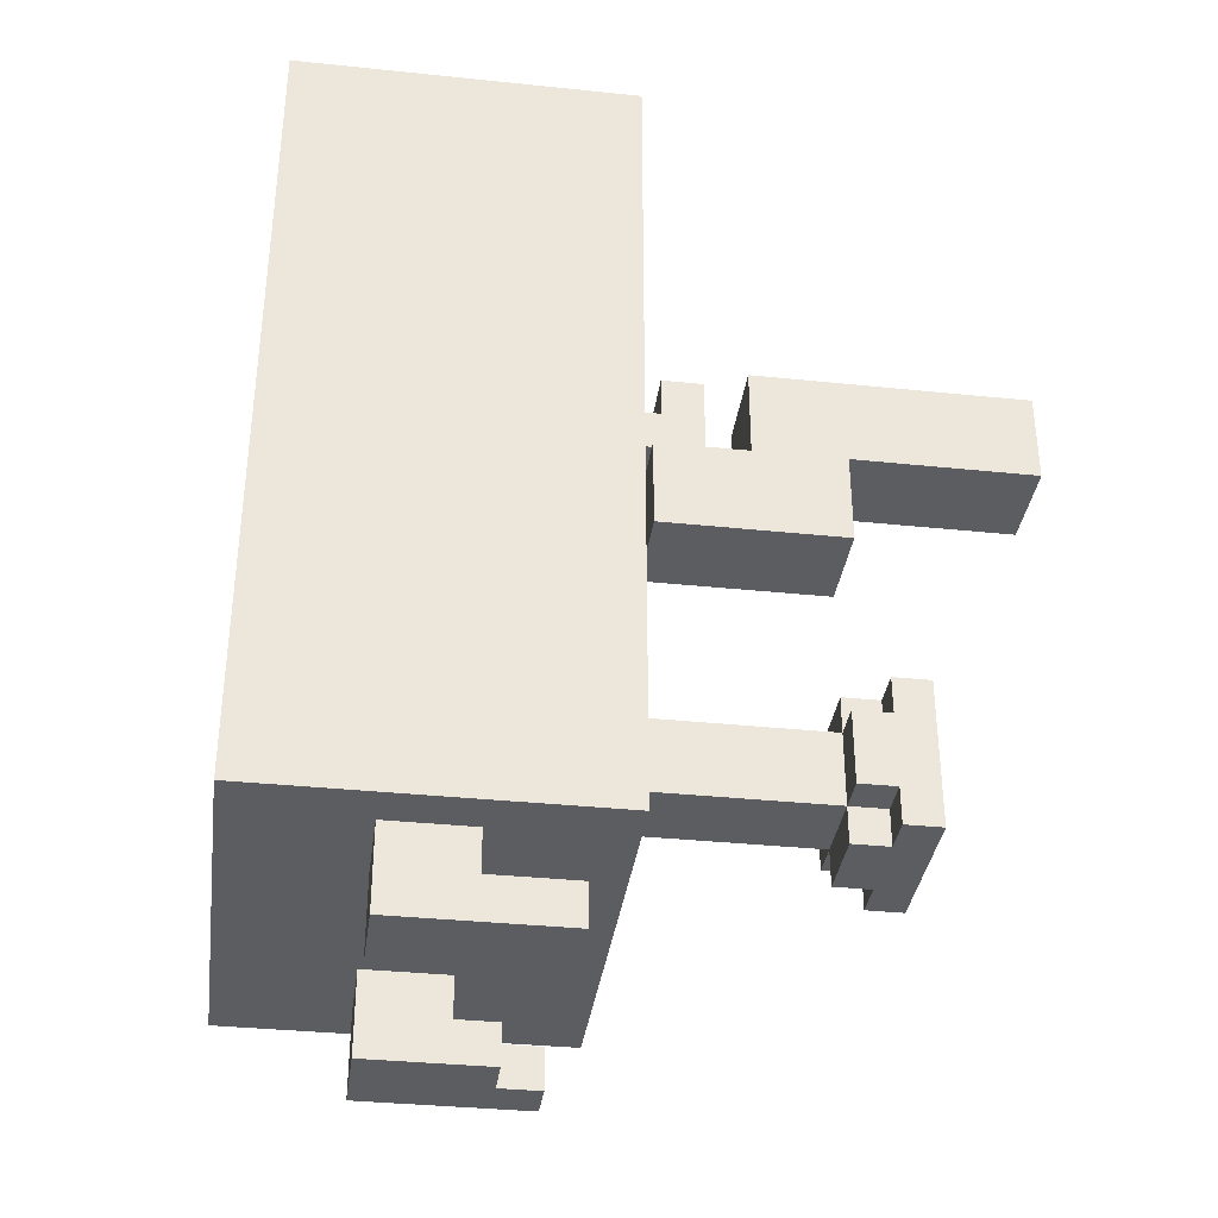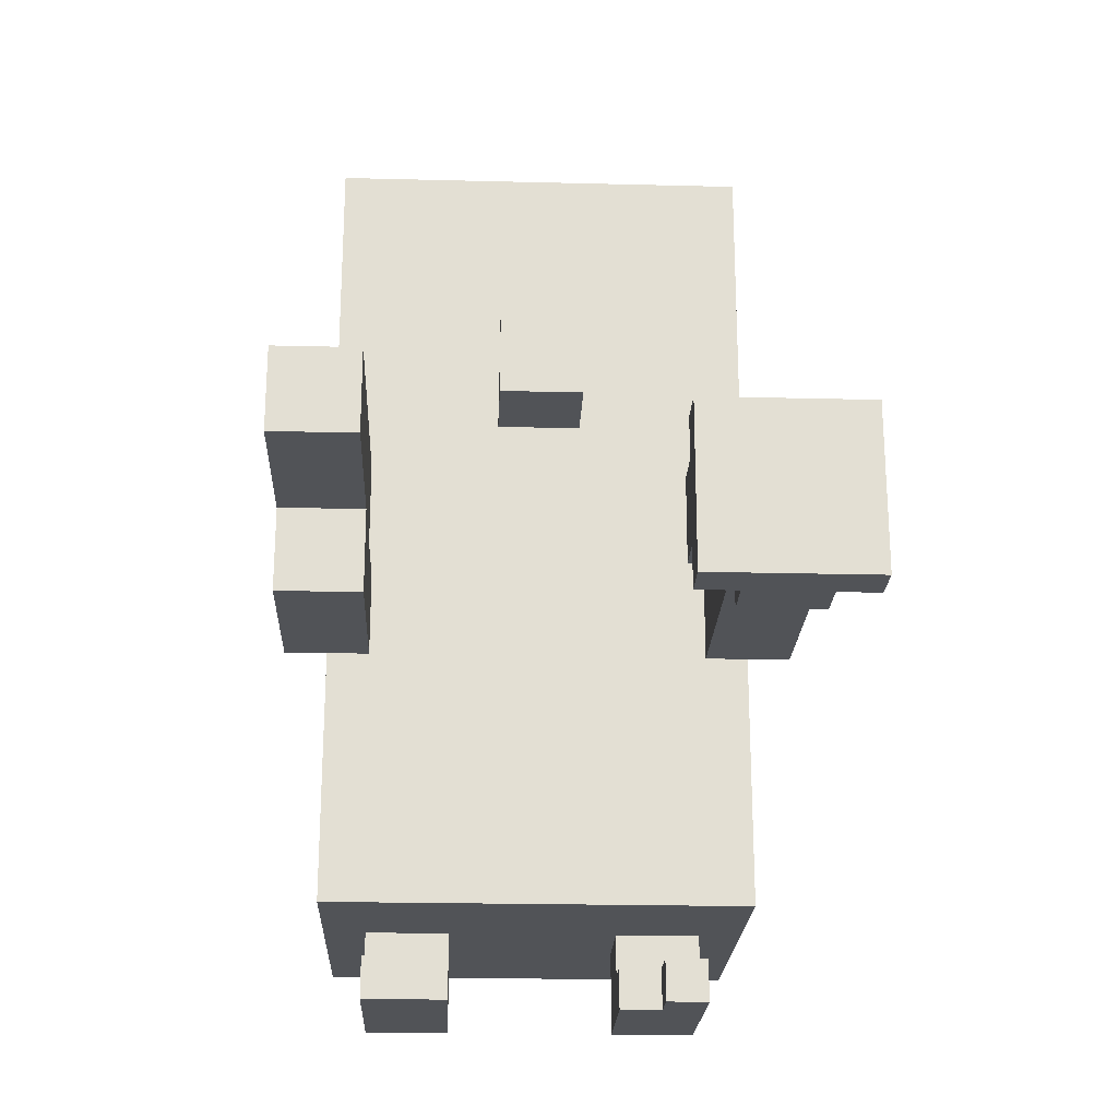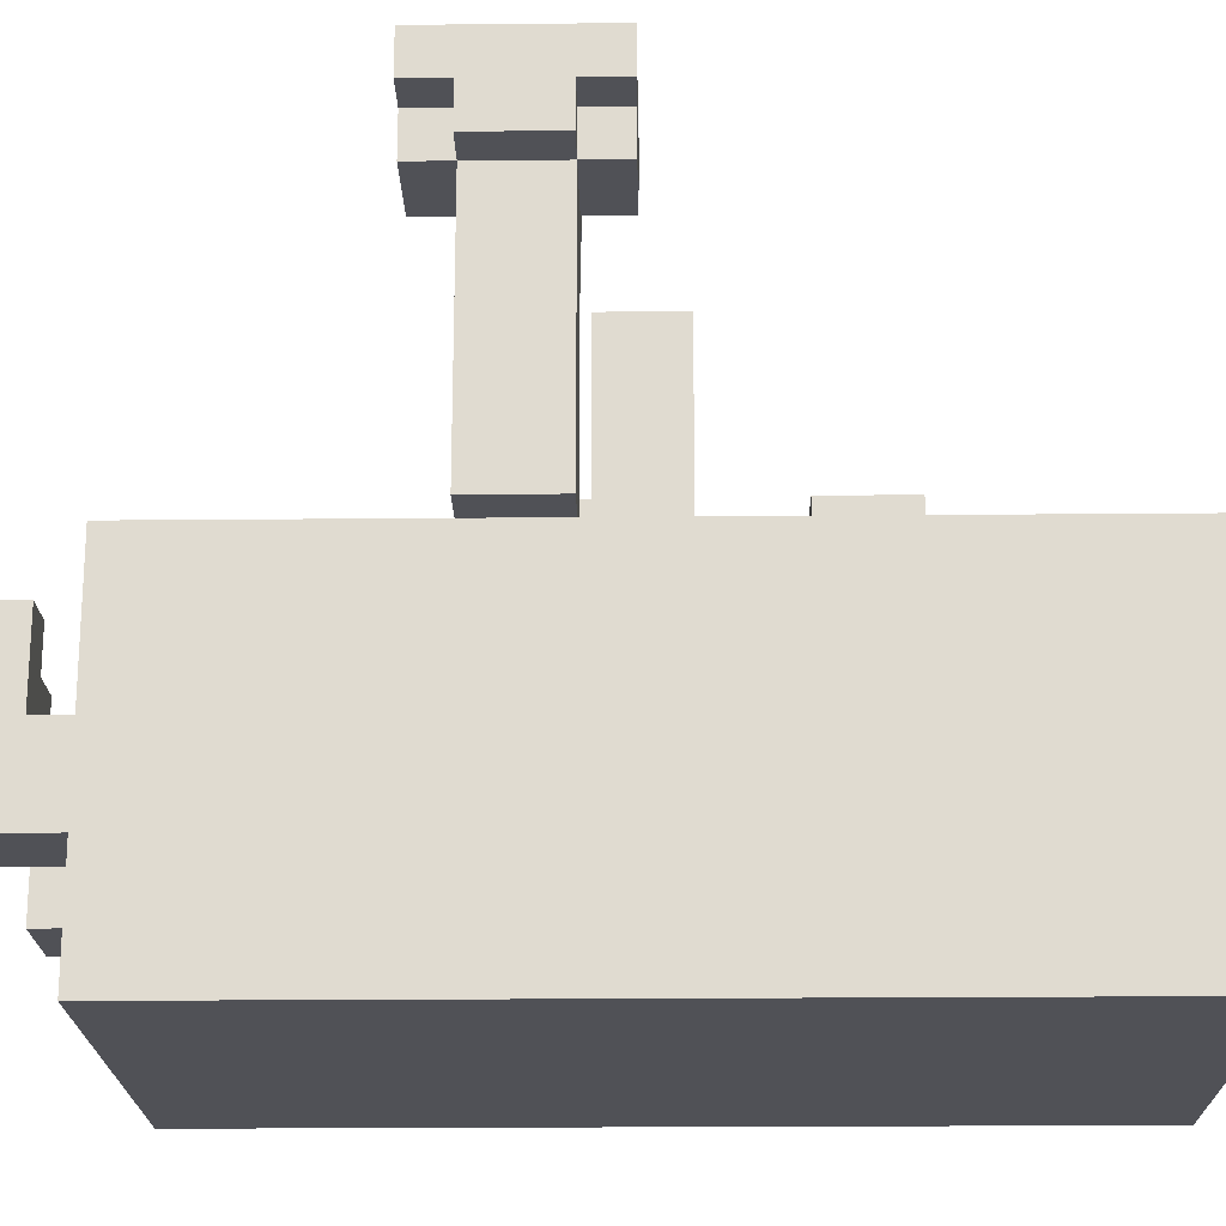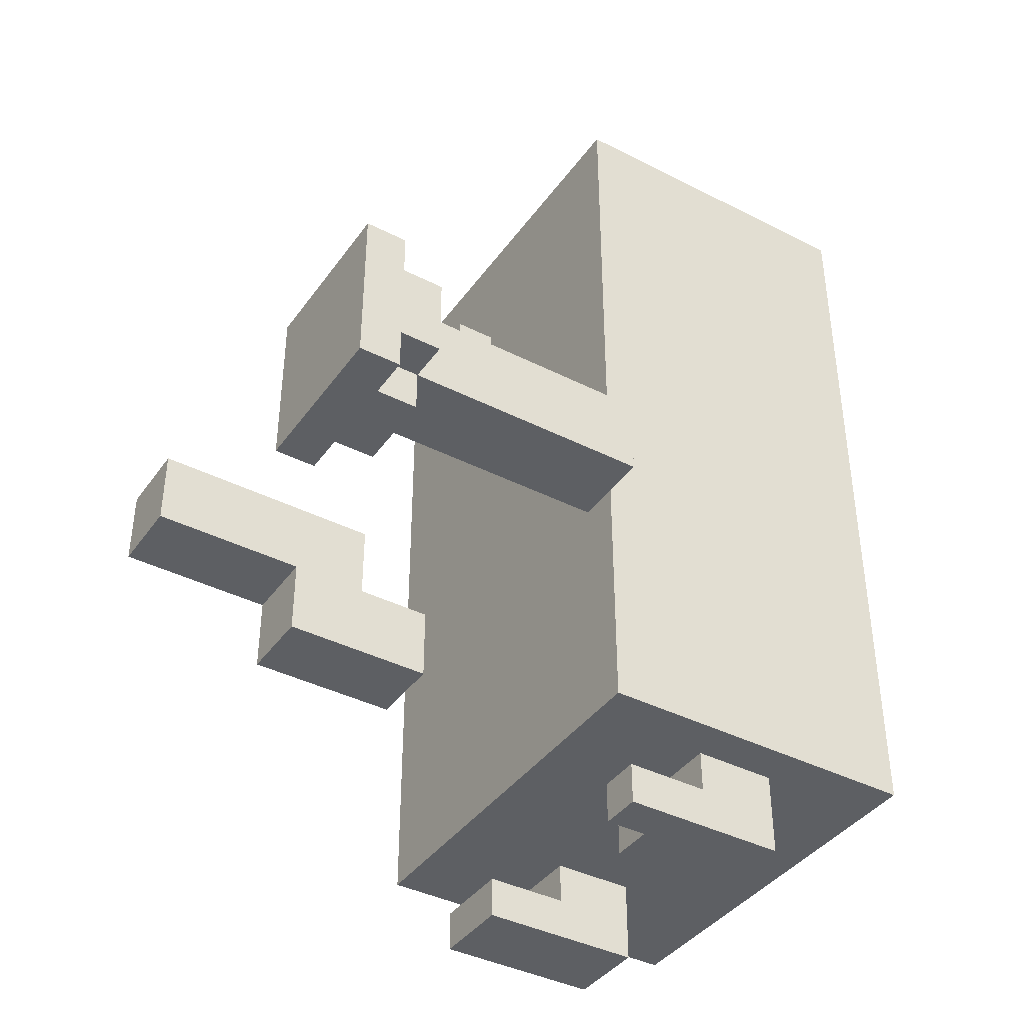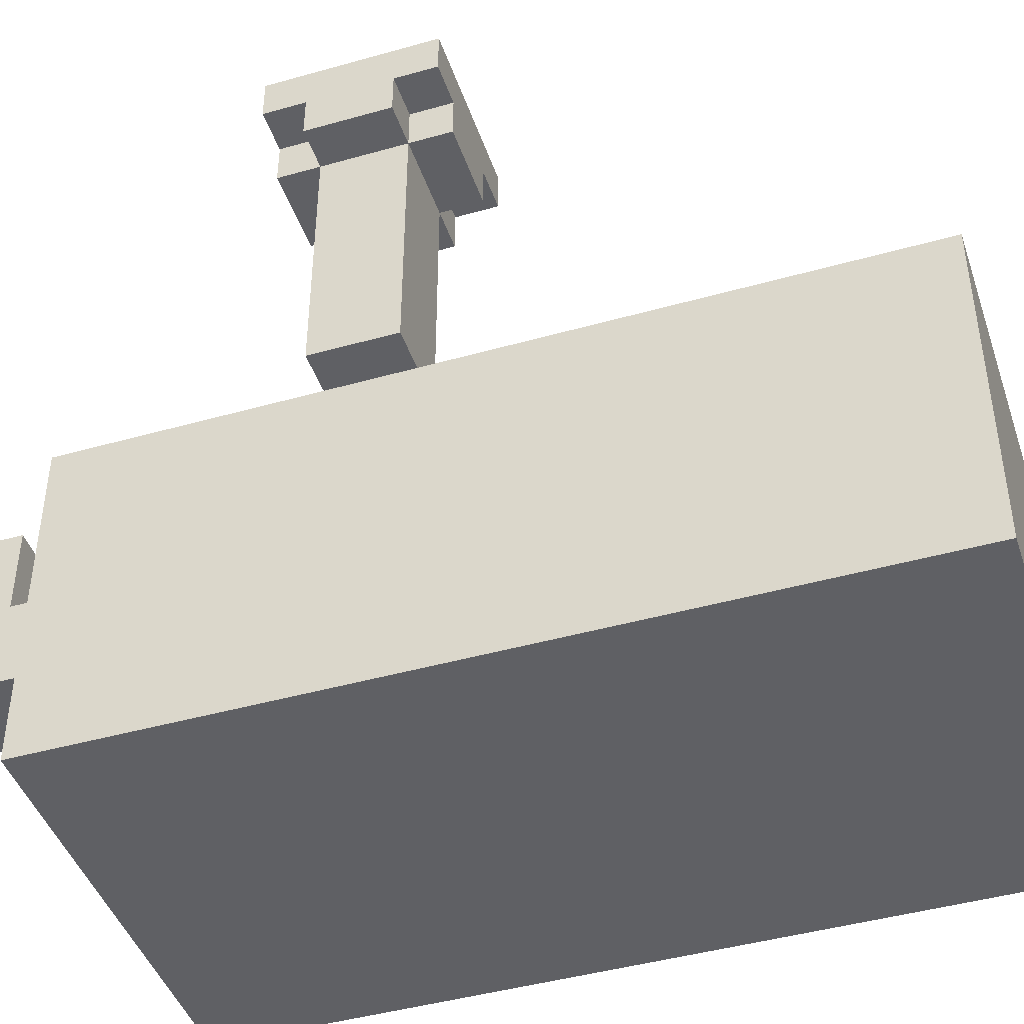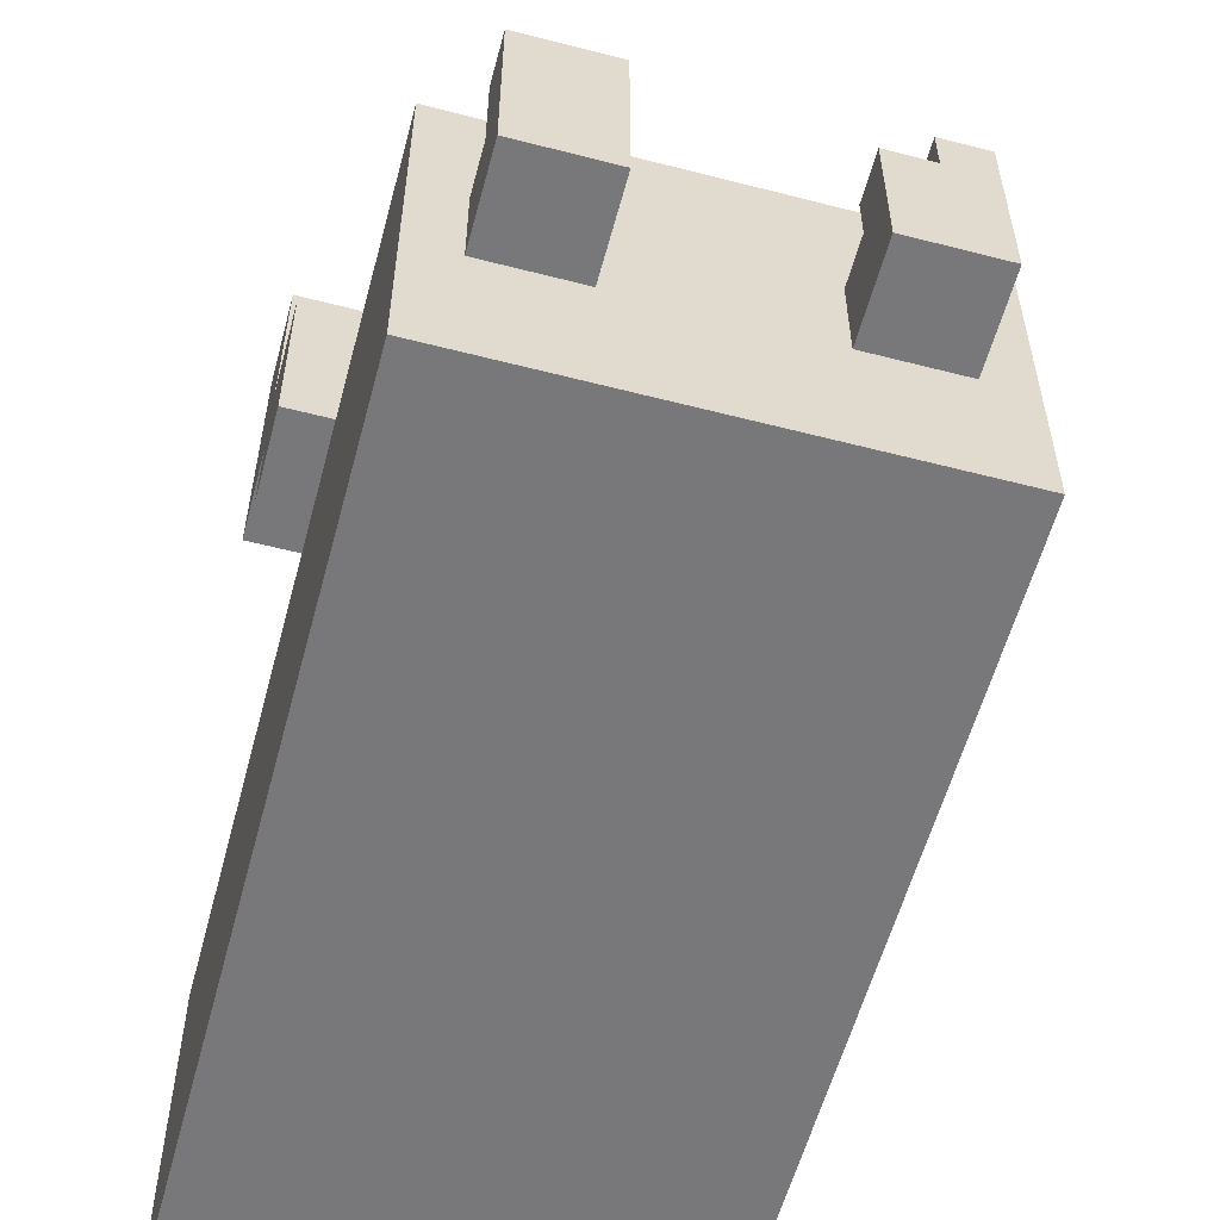
<metadata>
{"format":"obj","ext":"obj","renderer":"f3d","projection":"perspective","resolution":1024,"background":"white","views":[{"elev":-35.6,"azim":-97.8,"up":"+Y"},{"elev":-22.2,"azim":-2.5,"up":"+Y"},{"elev":-20.3,"azim":91.0,"up":"+Z"},{"elev":-40.0,"azim":57.9,"up":"+Y"},{"elev":-44.3,"azim":108.3,"up":"+Z"},{"elev":-57.6,"azim":-15.0,"up":"+Z"}]}
</metadata>
<code>
g map-32
v -6 8 5
v -6 8 3
v -6 8 1
v -6 10 9
v -6 10 5
v -6 10 3
v -6 10 1
v -6 12 9
v -6 12 3
v -5 2 1
v -5 2 -7
v -5 8 1
v -5 10 1
v -5 12 1
v -5 12 -7
v -5 15 -1
v -5 15 -3
v -5 19 -1
v -5 19 -3
v -5 21 1
v -5 21 -7
v -4 0 -0
v -4 0 -4
v -4 1 -0
v -4 1 -2
v -4 2 -2
v -4 2 -4
v -1 14 3
v -1 14 1
v -1 15 2
v -1 15 1
v -1 16 3
v -1 16 2
v 2 0 -1
v 2 0 -4
v 2 1 -1
v 2 1 -2
v 2 2 -2
v 2 2 -4
v 3 0 -0
v 3 0 -1
v 3 1 -0
v 3 1 -1
v 3 7 9
v 3 7 8
v 3 8 8
v 3 8 7
v 3 10 8
v 3 10 7
v 3 11 9
v 3 11 8
v 4 7 8
v 4 7 7
v 4 8 8
v 4 8 7
v 4 8 3
v 4 8 1
v 4 10 8
v 4 10 7
v 4 10 3
v 4 10 1
v 4 11 8
v 4 11 7
v -4 8 5
v -4 8 3
v -4 8 1
v -4 10 9
v -4 10 5
v -4 10 3
v -4 10 1
v -4 12 9
v -4 12 3
v -2 0 -0
v -2 0 -4
v -2 1 -0
v -2 1 -2
v -2 2 -2
v -2 2 -4
v 1 14 3
v 1 14 1
v 1 15 2
v 1 15 1
v 1 16 3
v 1 16 2
v 4 0 -0
v 4 0 -4
v 4 1 -0
v 4 1 -2
v 4 2 -2
v 4 2 -4
v 5 2 1
v 5 2 -7
v 5 8 1
v 5 10 1
v 5 12 1
v 5 12 -7
v 5 15 -1
v 5 15 -3
v 5 19 -1
v 5 19 -3
v 5 21 1
v 5 21 -7
v 6 7 8
v 6 7 7
v 6 8 8
v 6 8 7
v 6 8 3
v 6 8 1
v 6 10 8
v 6 10 7
v 6 10 3
v 6 10 1
v 6 11 8
v 6 11 7
v 7 7 9
v 7 7 8
v 7 8 8
v 7 8 7
v 7 10 8
v 7 10 7
v 7 11 9
v 7 11 8
v -6 10 9
v -6 12 9
v -4 10 9
v -4 12 9
v 3 7 9
v 3 11 9
v 4 8 9
v 4 10 9
v 6 8 9
v 6 10 9
v 7 7 9
v 7 11 9
v -6 8 5
v -6 10 5
v -4 8 5
v -4 10 5
v -1 14 3
v -1 16 3
v 1 14 3
v 1 16 3
v -5 2 1
v -5 8 1
v -5 10 1
v -5 12 1
v -5 21 1
v -4 8 1
v -4 10 1
v -4 13 1
v -4 15 1
v -4 16 1
v -4 18 1
v -4 19 1
v -4 20 1
v -2 13 1
v -2 15 1
v -2 16 1
v -2 18 1
v -2 19 1
v -2 20 1
v -1 12 1
v -1 13 1
v -1 14 1
v -1 15 1
v 1 12 1
v 1 13 1
v 1 14 1
v 1 15 1
v 2 13 1
v 2 15 1
v 2 16 1
v 2 18 1
v 2 19 1
v 2 20 1
v 4 8 1
v 4 10 1
v 4 13 1
v 4 15 1
v 4 16 1
v 4 18 1
v 4 19 1
v 4 20 1
v 5 2 1
v 5 8 1
v 5 10 1
v 5 12 1
v 5 21 1
v -4 0 -0
v -4 1 -0
v -2 0 -0
v -2 1 -0
v 3 0 -0
v 3 1 -0
v 4 0 -0
v 4 1 -0
v 2 0 -1
v 2 1 -1
v 3 0 -1
v 3 1 -1
v -4 1 -2
v -4 2 -2
v -2 1 -2
v -2 2 -2
v 2 1 -2
v 2 2 -2
v 4 1 -2
v 4 2 -2
v 3 7 8
v 3 8 8
v 3 10 8
v 3 11 8
v 4 7 8
v 4 8 8
v 4 10 8
v 4 11 8
v 6 7 8
v 6 8 8
v 6 10 8
v 6 11 8
v 7 7 8
v 7 8 8
v 7 10 8
v 7 11 8
v 3 8 7
v 3 10 7
v 4 7 7
v 4 8 7
v 4 10 7
v 4 11 7
v 6 7 7
v 6 8 7
v 6 10 7
v 6 11 7
v 7 8 7
v 7 10 7
v -6 10 3
v -6 12 3
v -4 10 3
v -4 12 3
v -1 15 2
v -1 16 2
v 1 15 2
v 1 16 2
v -6 8 1
v -6 10 1
v -5 8 1
v -5 10 1
v 5 8 1
v 5 10 1
v 6 8 1
v 6 10 1
v -4 0 -4
v -4 2 -4
v -2 0 -4
v -2 2 -4
v 2 0 -4
v 2 2 -4
v 4 0 -4
v 4 2 -4
v -5 2 -7
v -5 12 -7
v -5 21 -7
v 5 2 -7
v 5 12 -7
v 5 21 -7
v -4 0 -0
v -2 0 -0
v 3 0 -0
v 4 0 -0
v 2 0 -1
v 3 0 -1
v -4 0 -4
v -2 0 -4
v 2 0 -4
v 4 0 -4
v -5 2 1
v 5 2 1
v -4 2 -2
v -2 2 -2
v 2 2 -2
v 4 2 -2
v -4 2 -4
v -2 2 -4
v 2 2 -4
v 4 2 -4
v -5 2 -7
v 5 2 -7
v 3 7 9
v 7 7 9
v 3 7 8
v 4 7 8
v 6 7 8
v 7 7 8
v 4 7 7
v 6 7 7
v 3 8 8
v 4 8 8
v 6 8 8
v 7 8 8
v 3 8 7
v 4 8 7
v 6 8 7
v 7 8 7
v -6 8 5
v -4 8 5
v -6 8 3
v -4 8 3
v 4 8 3
v 6 8 3
v -6 8 1
v -5 8 1
v -4 8 1
v 4 8 1
v 5 8 1
v 6 8 1
v -6 10 9
v -4 10 9
v -6 10 5
v -4 10 5
v -1 14 3
v 1 14 3
v -1 14 1
v 1 14 1
v -4 1 -0
v -2 1 -0
v 3 1 -0
v 4 1 -0
v 2 1 -1
v 3 1 -1
v -4 1 -2
v -2 1 -2
v 2 1 -2
v 4 1 -2
v 3 10 8
v 4 10 8
v 6 10 8
v 7 10 8
v 3 10 7
v 4 10 7
v 6 10 7
v 7 10 7
v -6 10 3
v -4 10 3
v 4 10 3
v 6 10 3
v -6 10 1
v -5 10 1
v -4 10 1
v 4 10 1
v 5 10 1
v 6 10 1
v 3 11 9
v 7 11 9
v 3 11 8
v 4 11 8
v 6 11 8
v 7 11 8
v 4 11 7
v 6 11 7
v -6 12 9
v -4 12 9
v -6 12 3
v -4 12 3
v -1 15 2
v 1 15 2
v -1 15 1
v 1 15 1
v -1 16 3
v 1 16 3
v -1 16 2
v 1 16 2
v -5 21 1
v 5 21 1
v -5 21 -7
v 5 21 -7
f 5 2 1
f 6 3 2
f 6 2 5
f 7 3 6
f 8 5 4
f 8 6 5
f 9 6 8
f 12 11 10
f 13 11 12
f 14 11 13
f 15 11 14
f 16 15 14
f 17 15 16
f 18 16 14
f 18 17 16
f 19 15 17
f 19 17 18
f 20 18 14
f 20 19 18
f 21 15 19
f 21 19 20
f 24 23 22
f 25 23 24
f 26 23 25
f 27 23 26
f 30 29 28
f 31 29 30
f 32 30 28
f 33 30 32
f 36 35 34
f 37 35 36
f 38 35 37
f 39 35 38
f 42 41 40
f 43 41 42
f 46 45 44
f 48 46 44
f 48 47 46
f 49 47 48
f 50 48 44
f 51 48 50
f 54 53 52
f 55 53 54
f 59 56 55
f 60 57 56
f 60 56 59
f 61 57 60
f 62 59 58
f 63 59 62
f 64 65 68
f 65 66 69
f 68 65 69
f 69 66 70
f 67 68 71
f 68 69 71
f 71 69 72
f 73 74 75
f 75 74 76
f 76 74 77
f 77 74 78
f 79 80 81
f 81 80 82
f 79 81 83
f 83 81 84
f 85 86 87
f 87 86 88
f 88 86 89
f 89 86 90
f 91 92 93
f 93 92 94
f 94 92 95
f 95 92 96
f 95 96 97
f 97 96 98
f 95 97 99
f 97 98 99
f 98 96 100
f 99 98 100
f 95 99 101
f 99 100 101
f 100 96 102
f 101 100 102
f 103 104 105
f 105 104 106
f 106 107 110
f 107 108 111
f 110 107 111
f 111 108 112
f 109 110 113
f 113 110 114
f 115 116 117
f 115 117 119
f 117 118 119
f 119 118 120
f 115 119 121
f 121 119 122
f 125 124 123
f 126 124 125
f 129 128 127
f 130 128 129
f 131 129 127
f 131 130 129
f 132 128 130
f 132 130 131
f 133 131 127
f 133 132 131
f 134 128 132
f 134 132 133
f 137 136 135
f 138 136 137
f 141 140 139
f 142 140 141
f 148 144 143
f 149 146 145
f 150 147 146
f 151 147 150
f 152 147 151
f 153 147 152
f 154 147 153
f 155 147 154
f 156 150 146
f 156 151 150
f 157 152 151
f 157 151 156
f 158 153 152
f 158 152 157
f 159 154 153
f 159 153 158
f 160 155 154
f 160 154 159
f 161 147 155
f 161 155 160
f 162 149 148
f 162 146 149
f 162 161 160
f 162 158 157
f 162 157 156
f 162 156 146
f 162 159 158
f 162 160 159
f 163 161 162
f 164 161 163
f 165 161 164
f 166 162 148
f 166 163 162
f 167 164 163
f 167 163 166
f 168 164 167
f 169 161 165
f 170 168 167
f 170 169 168
f 170 167 166
f 171 161 169
f 171 169 170
f 172 161 171
f 173 161 172
f 174 161 173
f 175 147 161
f 175 161 174
f 176 148 143
f 176 166 148
f 177 166 176
f 178 170 166
f 178 171 170
f 179 172 171
f 179 171 178
f 180 173 172
f 180 172 179
f 181 174 173
f 181 173 180
f 182 175 174
f 182 174 181
f 183 147 175
f 183 175 182
f 184 176 143
f 185 176 184
f 186 166 177
f 187 180 179
f 187 166 186
f 187 182 181
f 187 181 180
f 187 183 182
f 187 179 178
f 187 178 166
f 188 147 183
f 188 183 187
f 191 190 189
f 192 190 191
f 195 194 193
f 196 194 195
f 199 198 197
f 200 198 199
f 203 202 201
f 204 202 203
f 207 206 205
f 208 206 207
f 209 210 213
f 213 210 214
f 211 212 215
f 215 212 216
f 217 218 221
f 221 218 222
f 219 220 223
f 223 220 224
f 225 226 228
f 228 226 229
f 227 228 231
f 231 228 232
f 229 230 233
f 233 230 234
f 232 233 235
f 235 233 236
f 237 238 239
f 239 238 240
f 241 242 243
f 243 242 244
f 245 246 247
f 247 246 248
f 249 250 251
f 251 250 252
f 253 254 255
f 255 254 256
f 257 258 259
f 259 258 260
f 261 262 264
f 262 263 265
f 264 262 265
f 265 263 266
f 272 270 269
f 273 268 267
f 274 268 273
f 275 272 271
f 276 270 272
f 276 272 275
f 279 278 277
f 280 278 279
f 281 278 280
f 282 278 281
f 283 279 277
f 284 281 280
f 285 281 284
f 286 278 282
f 287 285 284
f 287 286 285
f 287 283 277
f 287 284 283
f 288 278 286
f 288 286 287
f 291 290 289
f 292 290 291
f 293 290 292
f 294 290 293
f 295 293 292
f 296 293 295
f 301 298 297
f 302 298 301
f 303 300 299
f 304 300 303
f 307 306 305
f 308 306 307
f 309 303 302
f 310 303 309
f 311 308 307
f 312 308 311
f 313 308 312
f 314 310 309
f 315 310 314
f 316 310 315
f 319 318 317
f 320 318 319
f 323 322 321
f 324 322 323
f 327 328 330
f 325 326 331
f 331 326 332
f 329 330 333
f 330 328 334
f 333 330 334
f 335 336 339
f 339 336 340
f 337 338 341
f 341 338 342
f 340 341 345
f 345 341 346
f 343 344 347
f 347 344 348
f 348 344 349
f 345 346 350
f 350 346 351
f 351 346 352
f 353 354 355
f 355 354 356
f 356 354 357
f 357 354 358
f 356 357 359
f 359 357 360
f 361 362 363
f 363 362 364
f 365 366 367
f 367 366 368
f 369 370 371
f 371 370 372
f 373 374 375
f 375 374 376

</code>
